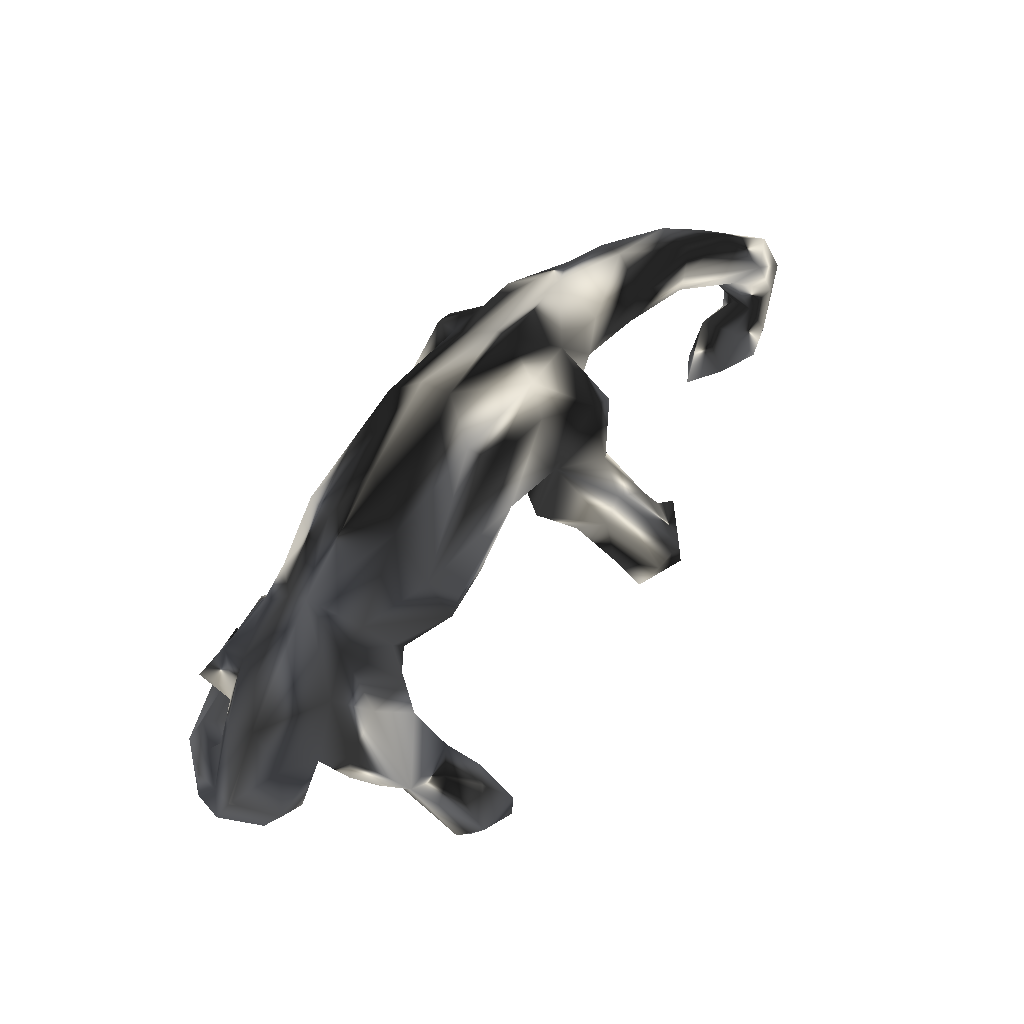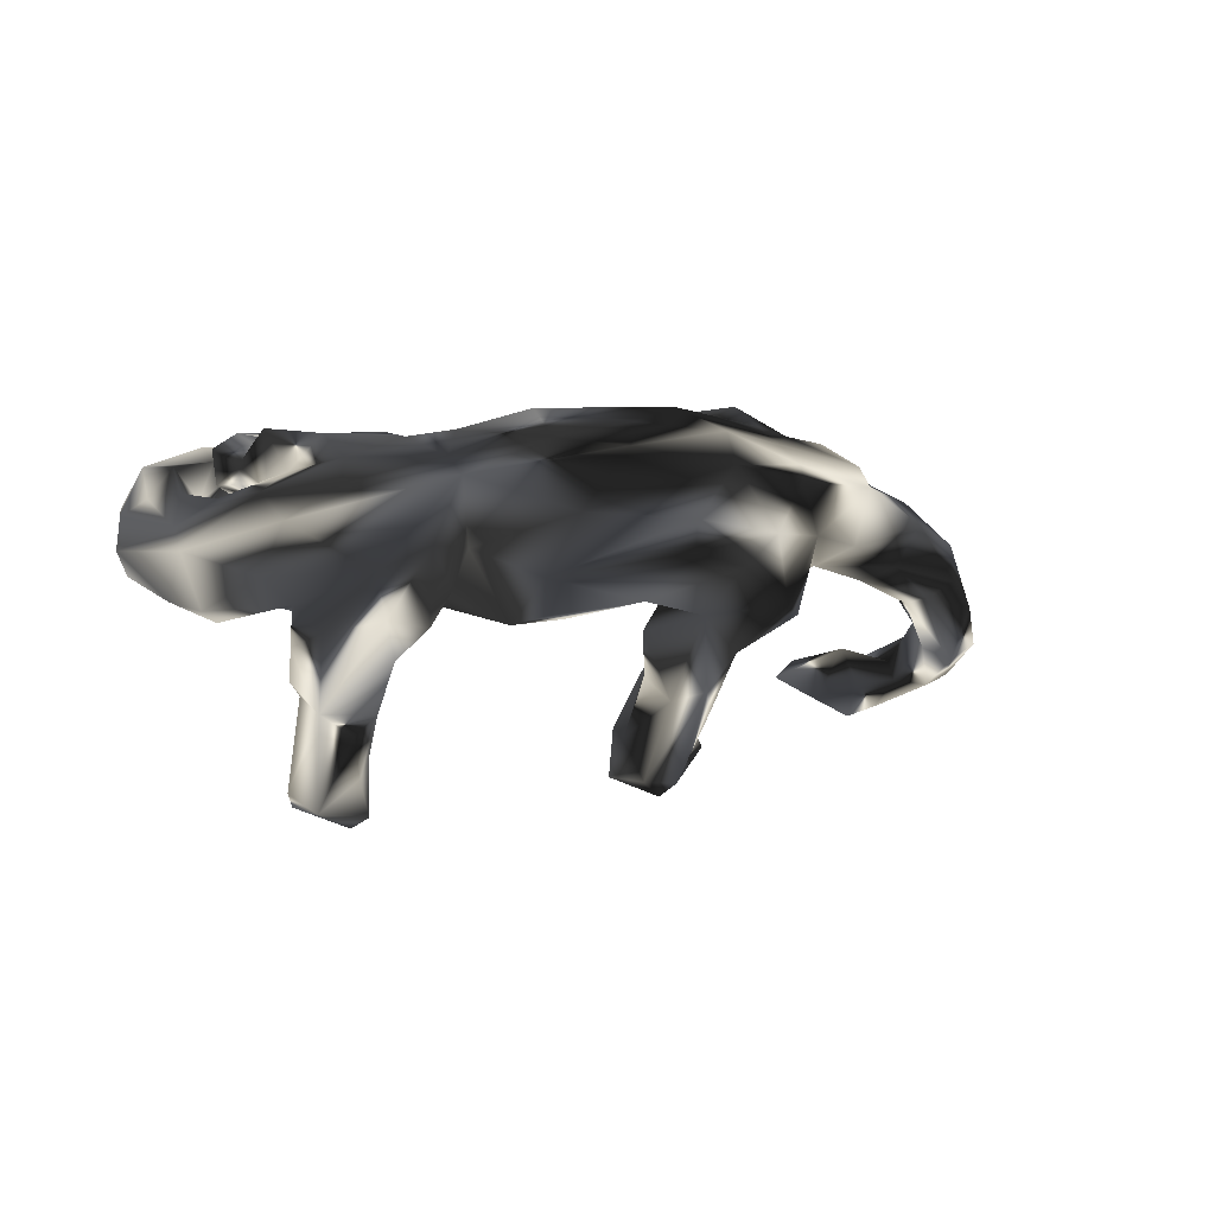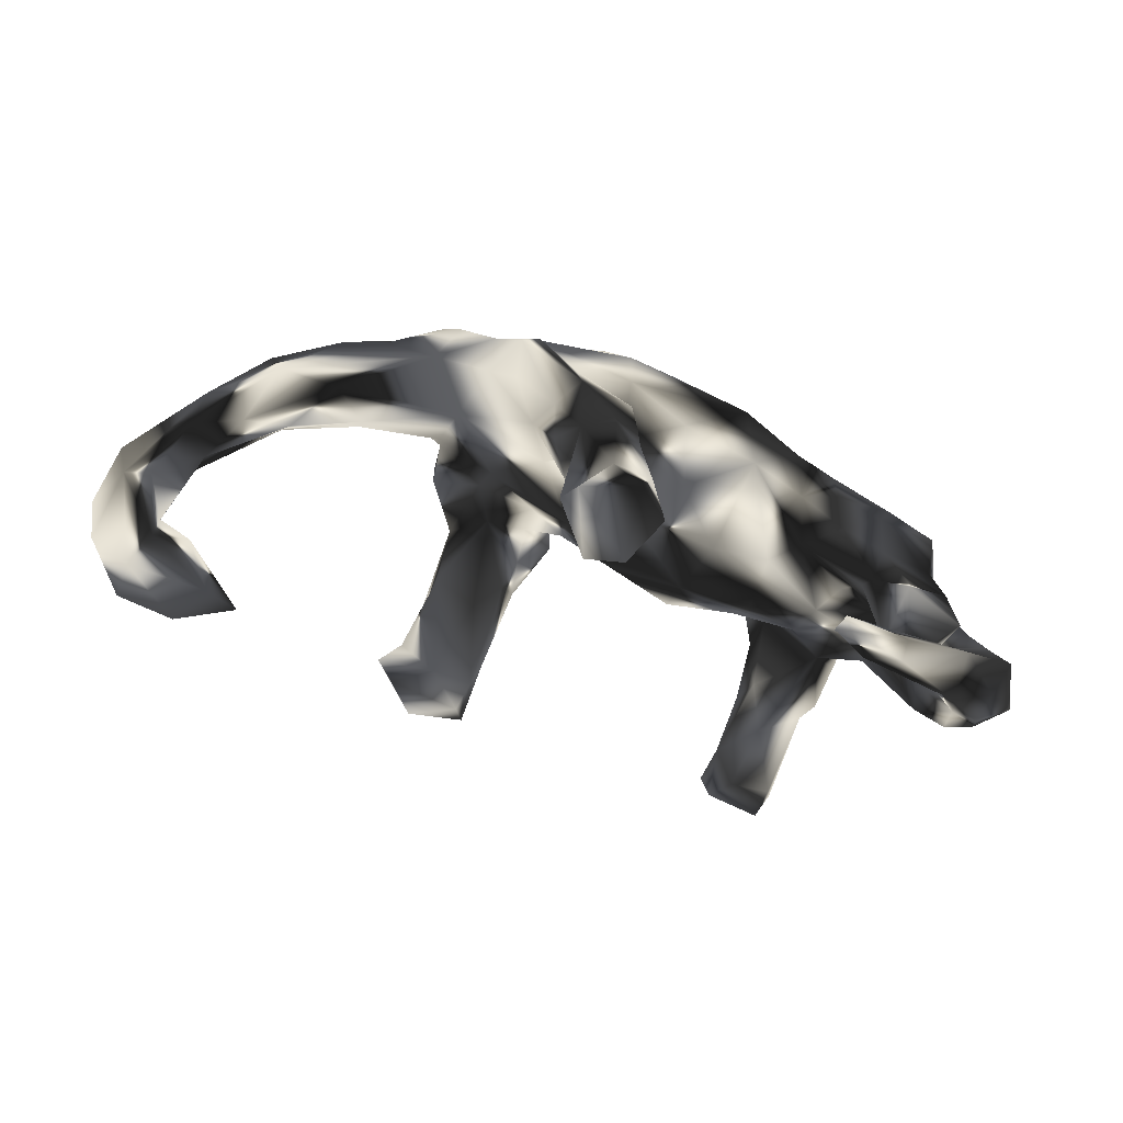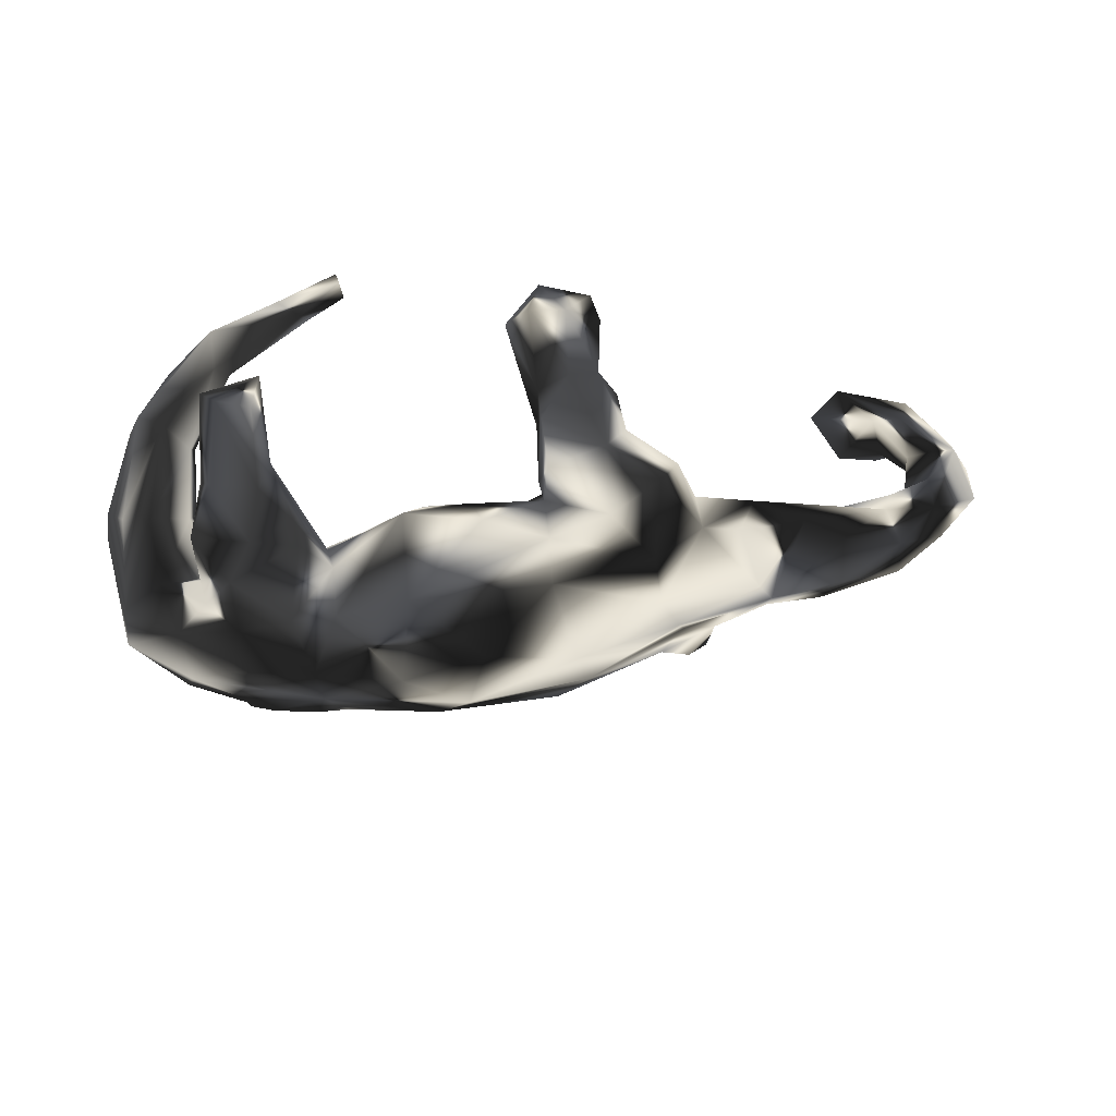
<metadata>
{"format":"obj","ext":"obj","renderer":"f3d","projection":"perspective","resolution":1024,"background":"white","views":[{"elev":74.6,"azim":132.0,"up":"+Y"},{"elev":-11.4,"azim":152.7,"up":"+Z"},{"elev":-54.5,"azim":-19.2,"up":"+Y"},{"elev":44.6,"azim":173.3,"up":"+Z"}]}
</metadata>
<code>
v 0.6493 -0.1306 -0.03993
v 0.6036 -0.007831 -0.1345
v 0.6149 0.03842 -0.03536
v 0.6431 -0.1407 0.01468
v 0.6158 0.07808 -0.07881
v 0.6137 -0.103 0.03694
v 0.6018 -0.2923 0.0627
v 0.5731 0.0504 -0.1558
v 0.6166 -0.1828 -0.06544
v 0.5796 -0.2585 0.1258
v 0.5322 -0.005523 -0.1592
v 0.5738 -0.1756 -0.08803
v 0.5377 -0.2344 0.1261
v 0.5217 0.1412 0.004063
v 0.5245 -0.1435 -0.092
v 0.5265 -0.3642 0.1304
v 0.5669 -0.08947 0.04761
v 0.5196 0.1436 -0.1185
v 0.506 0.1955 -0.04778
v 0.5045 -0.1114 0.01806
v 0.4625 0.005808 -0.1273
v 0.4973 -0.1634 -0.02674
v 0.5508 0.0356 0.01352
v 0.463 0.1178 -0.1486
v 0.483 0.05436 0.02999
v 0.4744 0.1189 0.04421
v 0.463 -0.03662 -0.04935
v 0.4971 -0.2251 0.07335
v 0.5514 -0.3125 0.03723
v 0.4253 0.139 -0.1891
v 0.4765 -0.1032 0.1044
v 0.4391 0.2363 0.003743
v 0.4176 -0.01408 -0.2344
v 0.4454 0.06591 -0.1995
v 0.4607 -0.07075 0.1306
v 0.4239 -0.038 0.007418
v 0.4753 -0.08994 0.07298
v 0.3878 0.03376 -0.2874
v 0.4674 -0.236 0.1045
v 0.5183 -0.2886 0.02615
v 0.3806 0.2218 -0.1123
v 0.4924 -0.2567 0.04411
v 0.4893 0.04731 0.1233
v 0.4704 -0.257 0.1686
v 0.385 -0.1009 -0.3867
v 0.3918 -0.03944 -0.25
v 0.3604 -0.147 -0.4014
v 0.2933 0.3199 0.01438
v 0.4226 -0.3369 0.1384
v 0.4458 -0.3223 0.1668
v 0.3605 -0.1475 -0.342
v 0.4476 -0.3783 0.2038
v 0.3312 0.02785 -0.3145
v 0.3665 -0.2475 0.206
v 0.3628 -0.003713 0.01182
v 0.4185 -0.02912 -0.055
v 0.4113 -0.09719 0.04871
v 0.42 0.1974 0.05298
v 0.4441 -0.2141 0.1866
v 0.4115 -0.2791 0.09509
v 0.3472 -0.07261 -0.4193
v 0.2859 -0.1677 -0.3306
v 0.3842 -0.1976 0.1805
v 0.3418 0.1716 -0.1697
v 0.2706 -0.06003 -0.4205
v 0.4306 -0.3665 0.1147
v 0.3814 -0.2299 0.07932
v 0.3677 -0.06507 0.06865
v 0.3318 -0.4429 0.1985
v 0.2918 -0.04898 -0.3663
v 0.3202 -0.08008 -0.2696
v 0.3118 0.2652 -0.07604
v 0.4301 0.1344 0.1018
v 0.3794 -0.04635 0.1331
v 0.379 -0.009177 -0.1365
v 0.279 0.04593 -0.1158
v 0.396 0.067 0.1224
v 0.286 0.003627 -0.2759
v 0.3057 0.2945 0.04537
v 0.2913 -0.08134 -0.4362
v 0.3585 -0.1216 0.12
v 0.29 0.07855 -0.208
v 0.3241 0.01615 0.1147
v 0.3187 0.09063 0.1292
v 0.2978 -0.0103 -0.2282
v 0.3279 -0.03443 -0.02453
v 0.2593 0.2663 -0.07508
v 0.2679 0.153 -0.1705
v 0.2648 -0.08366 -0.3314
v 0.3363 0.2166 0.08859
v 0.2365 0.1597 -0.1135
v 0.2553 0.08413 -0.1467
v 0.3185 -0.0114 -0.0925
v 0.2926 -0.3913 0.214
v 0.2742 0.02909 0.05368
v 0.2805 -0.4276 0.1753
v 0.265 0.2301 0.1049
v 0.4514 -0.4105 0.1328
v 0.2658 0.113 0.09478
v 0.332 -0.4217 0.2235
v 0.1254 0.1179 -0.1474
v 0.1709 0.3523 0.07505
v 0.2146 -0.02344 0.03788
v 0.2216 -0.4357 0.245
v 0.153 0.2502 0.1462
v 0.2142 -0.04803 -0.04582
v 0.1492 0.06699 0.159
v 0.07287 0.3977 0.06393
v 0.2156 -0.4335 0.2136
v 0.226 -0.4667 0.2412
v 0.2068 -0.000857 -0.1004
v 0.04282 0.3515 0.1144
v 0.09465 0.1681 -0.1399
v 0.1313 0.2488 -0.1016
v 0.1087 -0.05879 0.05217
v 0.02989 0.1074 -0.1274
v 0.0234 0.1065 0.1673
v 0.09044 -0.01329 -0.111
v 0.03499 0.006963 0.112
v 0.1176 0.3352 -0.02201
v 0.083 -0.07034 -0.03262
v -0.02332 0.01397 -0.08759
v -0.09454 0.2835 -0.04811
v -0.07043 0.2676 0.1732
v -0.0971 0.3721 0.114
v -0.07676 0.1728 0.1804
v -0.08345 0.1472 -0.09734
v -0.07061 0.3339 -0.01147
v -0.1266 -0.02036 -0.004025
v -0.08183 0.04558 0.1417
v -0.07491 0.02915 0.1687
v -0.1858 0.1489 -0.1098
v -0.06813 -0.2511 0.192
v -0.1152 0.08055 -0.1288
v -0.05154 -0.03487 0.0617
v -0.09027 -0.1187 0.2363
v -0.1177 0.03076 -0.06492
v -0.08456 -0.08722 0.1867
v -0.08983 -0.05786 0.228
v -0.05445 -0.3032 0.2317
v -0.09195 -0.278 0.2806
v -0.1389 0.1066 -0.07455
v -0.1175 -0.1893 0.1496
v -0.1153 -0.3259 0.2938
v -0.08969 0.04017 0.2094
v -0.1636 -0.003502 -0.185
v -0.1823 0.02122 -0.0231
v -0.2021 0.01134 -0.2217
v -0.1191 -0.003538 0.1299
v -0.1806 -0.02033 -0.107
v -0.1681 -0.275 0.1601
v -0.1922 -0.1293 -0.2596
v -0.1804 0.02462 -0.06885
v -0.1733 -0.03858 0.1303
v -0.2053 -0.2068 -0.3158
v -0.1855 0.02741 0.2363
v -0.1546 -0.2686 0.282
v -0.2638 0.306 0.09918
v -0.2154 -0.2111 -0.2333
v -0.09171 -0.3309 0.1582
v -0.222 0.2128 -0.04374
v -0.156 -0.3372 0.148
v -0.1413 -0.1173 0.2675
v -0.1948 -0.04937 -0.1439
v -0.2425 -0.1547 -0.328
v -0.1778 0.139 0.1882
v -0.2382 0.2857 0.1325
v -0.1978 0.006225 0.08178
v -0.2289 -0.2446 -0.2663
v -0.1135 0.3719 0.06598
v -0.2039 -0.3269 0.2622
v -0.2746 0.2955 0.07871
v -0.2456 0.02072 -0.07084
v -0.2469 0.04678 -0.2085
v -0.1931 -0.1356 0.2516
v -0.2393 -0.1065 -0.1557
v -0.1895 -0.1655 0.1652
v -0.272 0.09518 -0.1525
v -0.2363 0.02459 0.1358
v -0.2252 -0.02992 0.2137
v -0.2677 0.03286 0.01584
v -0.2717 0.07627 -0.04177
v -0.2236 -0.1252 0.2089
v -0.259 0.1216 0.2368
v -0.2191 -0.3091 0.2228
v -0.285 -0.233 -0.2112
v -0.2453 0.2696 -4e-06
v -0.295 0.04895 -0.1301
v -0.3049 0.1977 -0.09096
v -0.2894 -0.1896 -0.3452
v -0.303 -0.0573 -0.1588
v -0.3009 -0.1501 -0.3269
v -0.3086 -0.05212 -0.223
v -0.334 -0.1443 -0.2446
v -0.3414 0.1146 -0.08475
v -0.2352 0.2327 0.1731
v -0.2862 0.03769 0.2022
v -0.3365 0.2352 0.01252
v -0.3214 0.09201 0.1676
v -0.2904 0.09064 0.2409
v -0.3389 0.1709 -0.09872
v -0.3402 -0.2202 -0.2655
v -0.3632 0.07333 0.02532
v -0.3484 0.1407 -0.02761
v -0.3183 0.1788 0.1814
v -0.3677 -0.1826 -0.2579
v -0.3978 0.261 0.1228
v -0.4292 0.1972 0.01407
v -0.3855 0.1462 -0.01244
v -0.3774 0.185 0.1754
v -0.352 0.0511 0.09508
v -0.415 0.103 0.1582
v -0.4936 0.1088 -0.01713
v -0.495 0.06119 0.02392
v -0.5523 0.05631 0.07775
v -0.4192 0.2595 0.09246
v -0.5469 0.2049 0.06033
v -0.6241 0.1092 -0.03364
v -0.5234 0.1731 -0.00536
v -0.6083 0.03163 -0.004576
v -0.5567 0.1541 0.1066
v -0.4938 0.1376 0.1364
v -0.6853 -0.02849 0.0204
v -0.6172 0.06019 -0.0345
v -0.6647 0.1236 0.05474
v -0.7287 -0.08159 -0.03262
v -0.6262 -0.3684 -0.09222
v -0.7432 -0.3141 -0.1621
v -0.666 0.1281 -0.006509
v -0.7636 0.03549 -0.02475
v -0.6694 -0.3027 -0.1384
v -0.7148 -0.4077 -0.1105
v -0.7213 -0.2927 -0.04398
v -0.6502 0.06338 0.07625
v -0.7368 -0.2708 -0.1078
v -0.6791 -0.3936 -0.05358
v -0.7704 -0.2211 -0.07423
v -0.8018 -0.3611 -0.06889
v -0.7491 -0.08332 -0.07457
v -0.7626 -0.06835 0.01341
v -0.7778 -0.2151 -0.1079
v -0.8024 -0.1779 -0.02473
v -0.7508 0.01423 0.02483
v -0.8026 -0.3634 -0.1294
v -0.8045 -0.07827 -0.09124
v -0.776 -0.2979 -0.05031
v -0.8205 -0.177 -0.1197
v -0.7977 -0.3057 -0.1412
v -0.8436 -0.1853 -0.03172
v -0.8576 -0.08409 -0.05799
v -0.8628 -0.2823 -0.09748
v -0.8773 -0.1952 -0.09385
f 187 161 189
f 201 204 198
f 101 116 113
f 116 122 127
f 134 132 142
f 188 182 195
f 229 218 230
f 218 245 230
f 24 30 41
f 41 30 64
f 41 64 72
f 72 64 88
f 72 88 91
f 114 101 113
f 114 113 127
f 113 116 127
f 127 142 132
f 161 132 189
f 201 195 204
f 219 213 218
f 218 213 224
f 229 219 218
f 114 127 123
f 123 127 161
f 127 132 161
f 187 189 198
f 189 201 198
f 248 228 244
f 169 159 186
f 44 59 54
f 162 171 185
f 160 171 162
f 160 144 171
f 140 144 160
f 60 44 54
f 10 13 50
f 94 49 96
f 50 49 94
f 66 96 49
f 52 10 50
f 16 7 10
f 96 109 94
f 66 98 96
f 144 157 171
f 141 157 144
f 140 141 144
f 100 52 94
f 50 94 52
f 16 10 52
f 109 110 104
f 96 110 109
f 69 110 96
f 94 109 104
f 100 94 104
f 110 100 104
f 98 69 96
f 69 100 110
f 69 52 100
f 98 52 69
f 98 16 52
f 166 196 184
f 197 200 199
f 156 184 200
f 166 184 156
f 156 145 166
f 130 166 145
f 117 126 130
f 107 105 117
f 77 73 84
f 73 90 84
f 180 200 197
f 197 179 180
f 119 117 130
f 119 107 117
f 43 73 77
f 26 73 43
f 180 179 183
f 131 138 149
f 83 84 99
f 95 83 99
f 77 84 83
f 74 77 83
f 35 77 74
f 35 43 77
f 31 43 35
f 179 177 183
f 149 138 154
f 68 81 95
f 81 83 95
f 81 74 83
f 31 37 25
f 25 43 31
f 154 143 177
f 154 138 143
f 138 131 139
f 155 152 159
f 71 85 89
f 47 51 62
f 80 47 62
f 155 159 169
f 190 169 202
f 190 202 206
f 45 51 47
f 62 71 89
f 80 62 89
f 152 155 165
f 194 192 206
f 38 46 45
f 45 46 51
f 38 45 61
f 148 152 165
f 165 192 174
f 174 192 193
f 193 192 194
f 38 61 53
f 53 61 70
f 78 53 70
f 78 70 89
f 148 165 174
f 178 174 193
f 188 178 193
f 165 155 190
f 155 169 190
f 61 45 47
f 61 47 80
f 61 80 65
f 65 80 89
f 165 190 192
f 192 190 206
f 61 65 70
f 70 65 89
f 227 236 232
f 158 170 172
f 125 170 158
f 120 128 170
f 125 108 170
f 108 120 170
f 102 48 108
f 207 158 216
f 172 198 216
f 158 172 216
f 170 187 172
f 48 120 108
f 207 216 222
f 48 72 87
f 216 217 221
f 221 222 216
f 48 41 72
f 32 19 48
f 48 19 41
f 234 225 243
f 234 221 225
f 222 221 234
f 211 215 214
f 112 102 108
f 102 79 48
f 181 211 203
f 5 18 19
f 147 129 181
f 122 121 129
f 122 118 121
f 111 106 121
f 93 106 111
f 93 86 106
f 93 56 86
f 75 56 93
f 5 2 8
f 1 2 5
f 21 27 56
f 11 12 15
f 11 2 12
f 125 158 167
f 112 108 125
f 205 207 210
f 205 167 207
f 167 158 207
f 124 125 167
f 124 112 125
f 105 102 112
f 196 167 205
f 129 121 135
f 21 15 27
f 91 88 92
f 64 30 38
f 239 241 247
f 245 252 250
f 169 186 202
f 202 186 206
f 235 231 228
f 235 228 248
f 51 71 62
f 159 176 186
f 186 194 206
f 241 235 248
f 247 241 248
f 247 248 252
f 46 71 51
f 152 164 159
f 159 164 176
f 186 176 191
f 194 186 191
f 191 193 194
f 245 247 252
f 33 46 38
f 78 89 85
f 148 146 152
f 152 146 164
f 245 239 247
f 34 33 38
f 38 78 82
f 78 38 53
f 85 82 78
f 188 193 191
f 64 38 82
f 134 146 148
f 132 148 174
f 201 178 188
f 132 134 148
f 132 174 178
f 201 188 195
f 189 132 178
f 189 178 201
f 230 250 243
f 230 245 250
f 245 224 239
f 218 224 245
f 173 182 188
f 134 153 150
f 101 118 116
f 88 82 92
f 82 76 92
f 64 82 88
f 30 24 34
f 34 38 30
f 224 226 239
f 191 173 188
f 176 173 191
f 176 164 173
f 164 150 173
f 146 150 164
f 134 150 146
f 85 76 82
f 85 75 76
f 33 34 75
f 71 75 85
f 46 75 71
f 33 75 46
f 252 249 250
f 226 241 239
f 226 237 241
f 249 252 251
f 252 248 251
f 237 235 241
f 248 244 251
f 238 249 251
f 134 142 153
f 249 243 250
f 208 198 209
f 198 204 209
f 114 87 101
f 225 229 230
f 225 230 243
f 219 209 213
f 209 203 213
f 204 203 209
f 195 182 204
f 101 87 91
f 72 91 87
f 41 18 24
f 19 18 41
f 224 214 220
f 224 213 214
f 203 211 214
f 213 203 214
f 204 181 203
f 182 181 204
f 122 137 142
f 127 122 142
f 240 234 243
f 223 234 240
f 224 220 226
f 220 223 226
f 220 215 223
f 147 182 173
f 153 147 173
f 150 153 173
f 153 137 147
f 137 153 142
f 116 118 122
f 101 111 118
f 91 111 101
f 92 111 91
f 92 76 111
f 214 215 220
f 215 234 223
f 147 181 182
f 137 129 147
f 221 217 225
f 216 208 217
f 120 48 87
f 208 209 219
f 208 219 217
f 217 219 229
f 225 217 229
f 87 114 120
f 120 114 128
f 128 114 123
f 123 161 187
f 187 198 172
f 198 208 216
f 128 123 187
f 128 187 170
f 228 227 232
f 227 228 231
f 228 232 244
f 244 232 238
f 244 238 251
f 231 235 233
f 233 235 237
f 168 154 179
f 149 154 168
f 135 130 149
f 119 130 135
f 115 107 119
f 103 107 115
f 95 107 103
f 23 26 25
f 154 177 179
f 115 119 135
f 55 68 95
f 20 23 27
f 3 23 17
f 36 57 68
f 55 36 68
f 17 23 20
f 6 3 17
f 4 3 6
f 22 28 20
f 4 1 3
f 9 1 7
f 15 40 22
f 12 40 15
f 12 9 40
f 43 25 26
f 25 37 36
f 36 37 57
f 31 35 44
f 143 133 160
f 133 140 160
f 54 81 67
f 13 28 50
f 10 6 13
f 4 6 10
f 162 185 151
f 67 60 54
f 49 42 66
f 28 42 49
f 50 28 49
f 7 4 10
f 40 98 66
f 42 40 66
f 40 29 98
f 29 16 98
f 29 7 16
f 163 175 157
f 59 74 63
f 157 175 185
f 141 163 157
f 136 163 141
f 140 136 141
f 140 133 136
f 44 35 59
f 157 185 171
f 63 81 54
f 39 31 44
f 59 63 54
f 27 23 25
f 27 25 36
f 23 14 26
f 129 149 168
f 97 102 105
f 22 20 27
f 106 115 121
f 1 5 3
f 56 27 36
f 56 36 86
f 36 55 86
f 86 55 95
f 86 95 103
f 86 103 106
f 103 115 106
f 115 135 121
f 3 5 14
f 3 14 23
f 135 149 129
f 129 168 181
f 5 19 14
f 168 179 211
f 179 199 211
f 181 168 211
f 211 212 215
f 14 19 32
f 215 212 234
f 212 222 234
f 14 32 58
f 212 210 222
f 58 32 79
f 79 32 48
f 90 58 79
f 97 90 79
f 97 79 102
f 210 207 222
f 143 151 177
f 81 68 67
f 68 57 67
f 39 67 57
f 37 39 57
f 31 39 37
f 28 17 20
f 13 6 17
f 151 143 160
f 13 17 28
f 1 4 7
f 39 60 67
f 28 22 42
f 22 40 42
f 40 9 29
f 9 7 29
f 180 156 200
f 175 156 180
f 175 163 156
f 163 139 156
f 139 145 156
f 131 145 139
f 175 180 183
f 136 139 163
f 138 139 136
f 177 175 183
f 138 133 143
f 63 74 81
f 59 35 74
f 175 177 185
f 151 185 177
f 136 133 138
f 160 162 151
f 18 8 24
f 240 243 249
f 226 240 242
f 223 240 226
f 137 122 129
f 76 93 111
f 76 75 93
f 24 21 75
f 34 24 75
f 24 11 21
f 8 11 24
f 242 240 249
f 11 15 21
f 8 2 11
f 237 226 242
f 246 242 249
f 246 237 242
f 238 246 249
f 246 233 237
f 236 246 238
f 232 236 238
f 233 227 231
f 5 8 18
f 111 121 118
f 75 21 56
f 233 246 236
f 236 227 233
f 15 22 27
f 2 9 12
f 2 1 9
f 131 130 145
f 117 105 126
f 199 200 205
f 95 99 107
f 130 131 149
f 199 179 197
f 26 14 58
f 26 58 73
f 84 90 99
f 211 199 212
f 73 58 90
f 90 97 99
f 99 97 107
f 97 105 107
f 130 126 166
f 126 196 166
f 200 184 205
f 199 205 212
f 212 205 210
f 105 124 126
f 126 124 196
f 184 196 205
f 105 112 124
f 124 167 196
f 39 44 60

</code>
